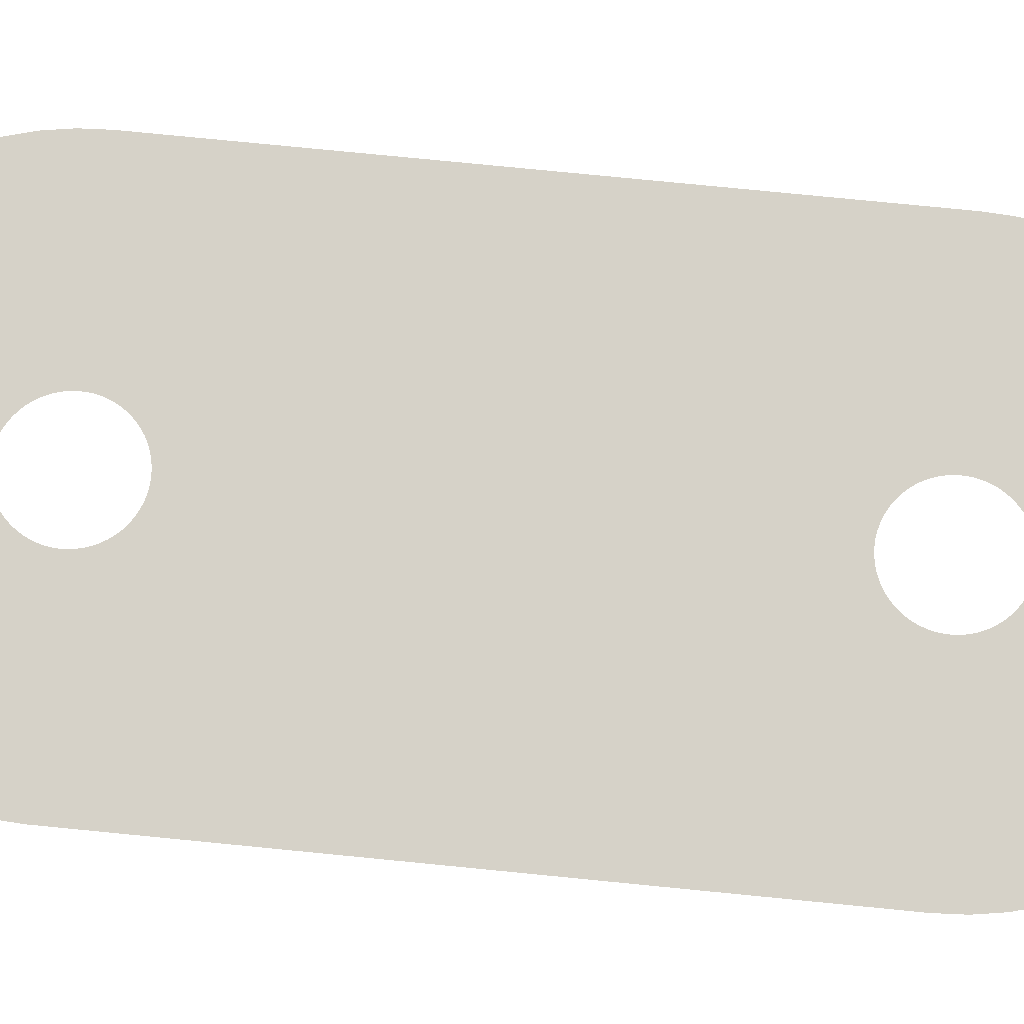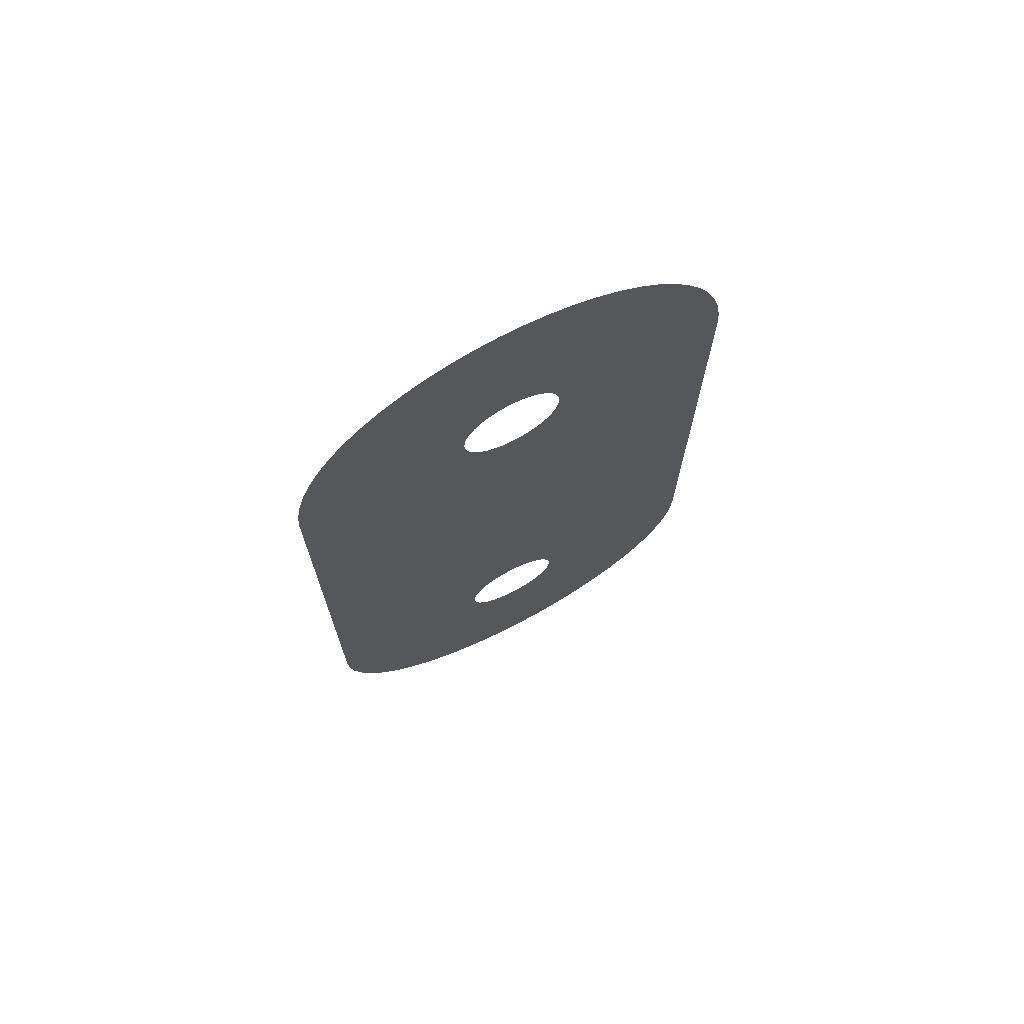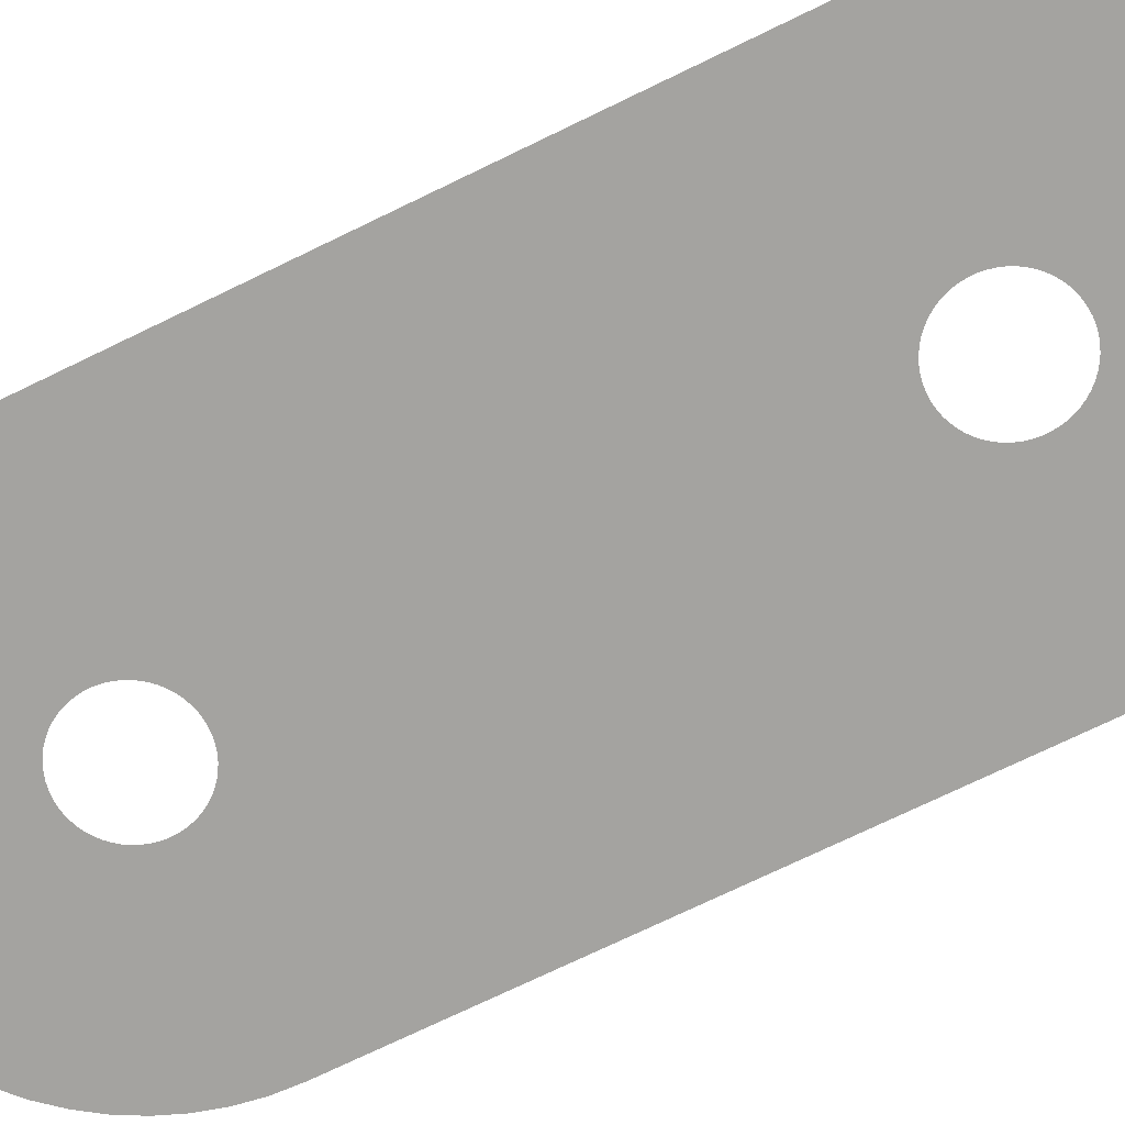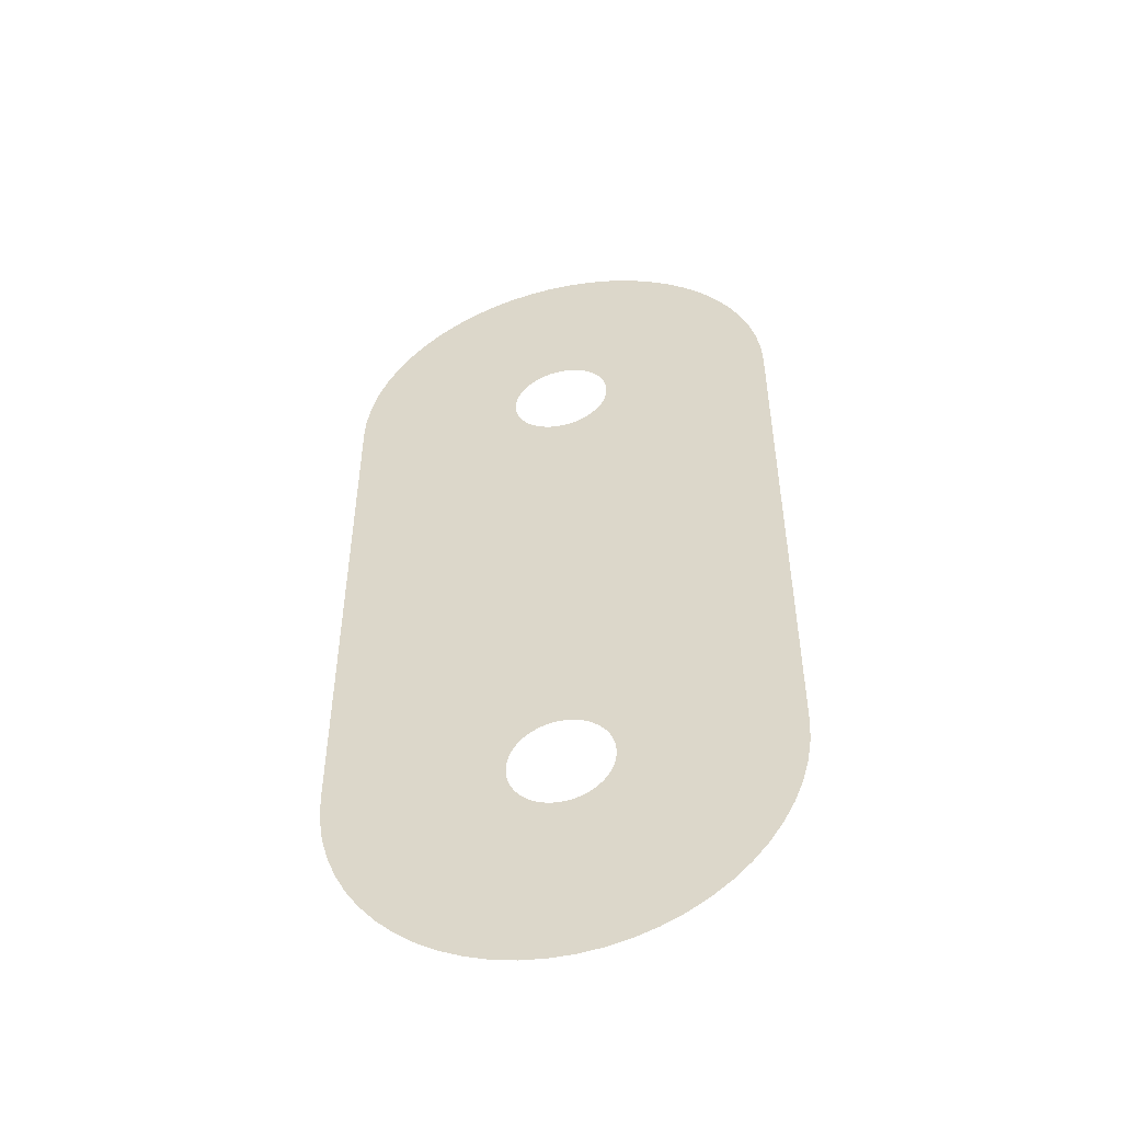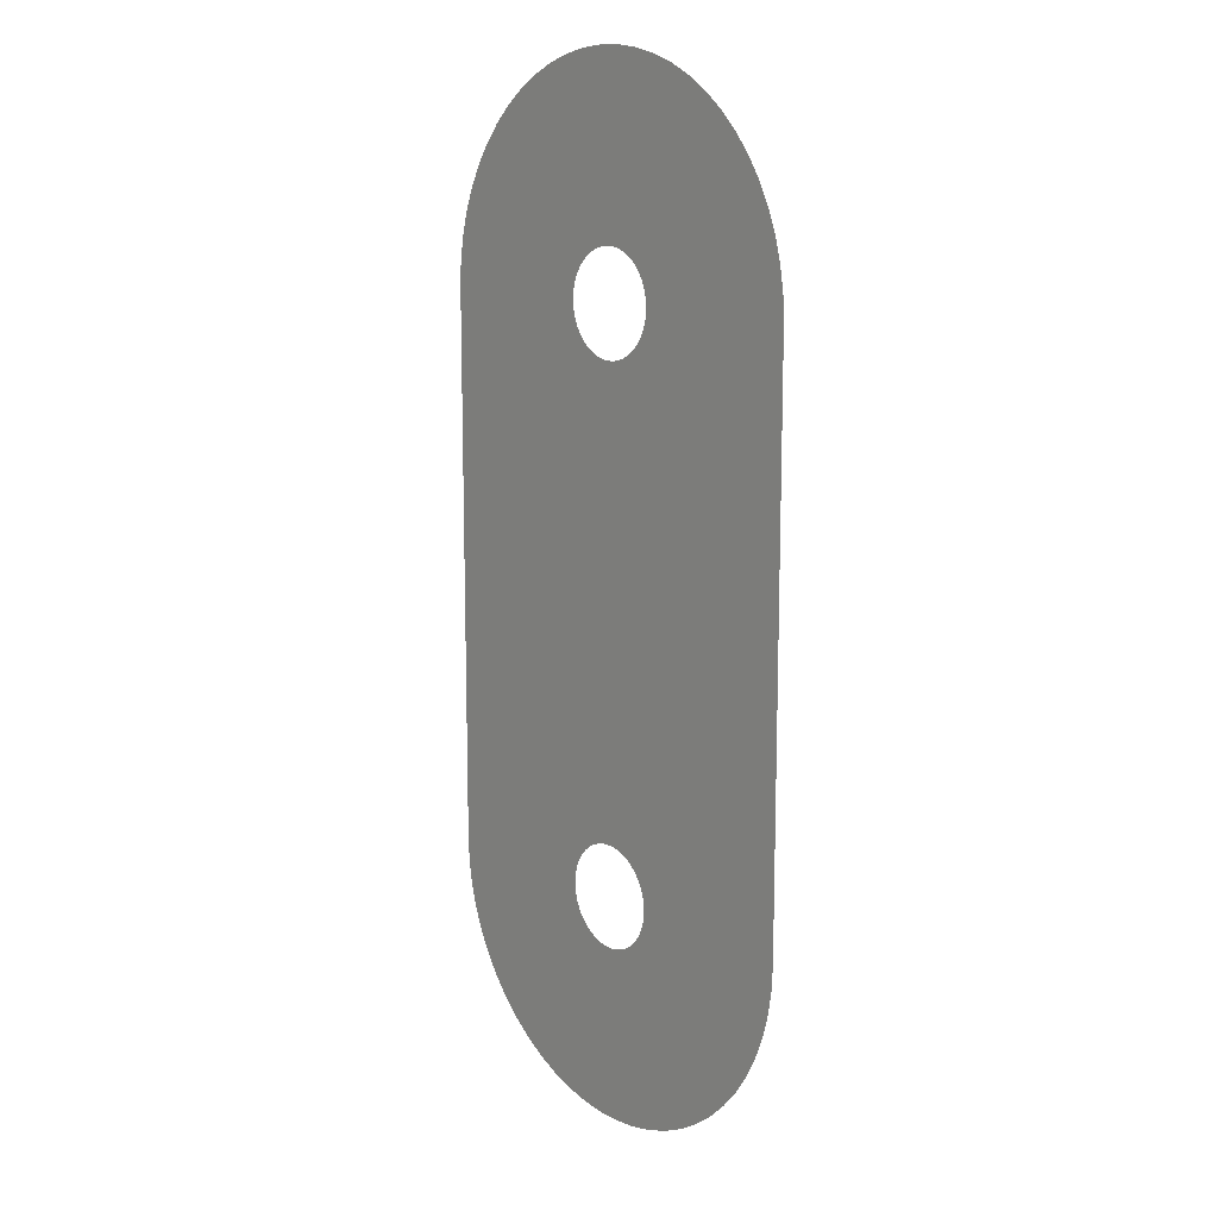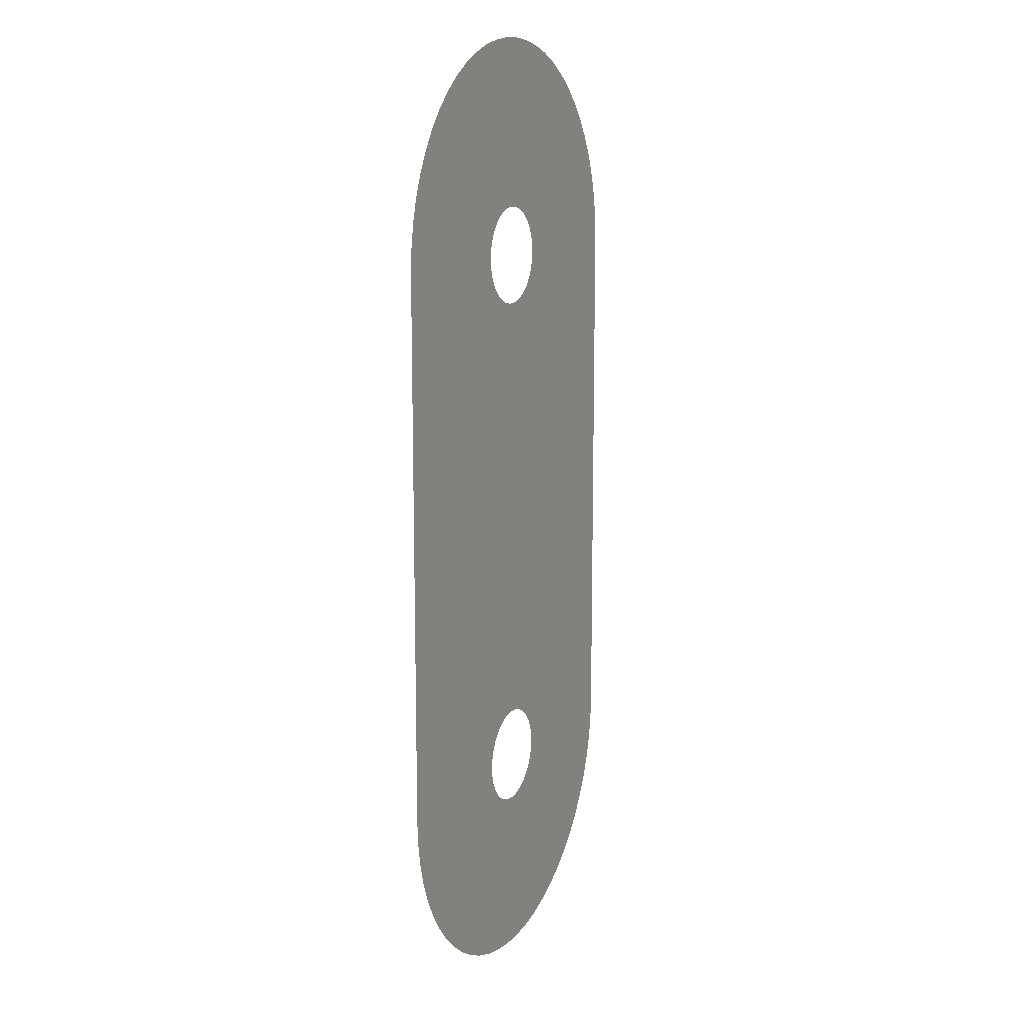
<metadata>
{"format":"obj","ext":"obj","renderer":"f3d","projection":"perspective","resolution":1024,"background":"white","views":[{"elev":78.2,"azim":95.6,"up":"+Z"},{"elev":72.3,"azim":152.6,"up":"+Y"},{"elev":-72.9,"azim":-64.1,"up":"+Z"},{"elev":-50.2,"azim":-166.9,"up":"+Y"},{"elev":13.1,"azim":50.5,"up":"+Y"},{"elev":12.9,"azim":115.5,"up":"+Y"}]}
</metadata>
<code>
v 18.68 -85.42 -9.6
v 15.79 -84.45 -9.6
v 13.02 -83.17 -9.6
v 10.4 -81.59 -9.6
v 7.97 -79.74 -9.6
v 5.754 -77.65 -9.6
v 3.779 -75.32 -9.6
v 2.066 -72.79 -9.6
v 0.636 -70.1 -9.6
v -0.4937 -67.26 -9.6
v -1.31 -64.32 -9.6
v -1.804 -61.31 -9.6
v -1.969 -58.26 -9.6
v -1.969 11.74 -9.6
v -1.804 14.79 -9.6
v -1.31 17.8 -9.6
v -0.4937 20.74 -9.6
v 0.636 23.57 -9.6
v 2.066 26.27 -9.6
v 3.779 28.8 -9.6
v 5.754 31.12 -9.6
v 7.97 33.22 -9.6
v 10.4 35.07 -9.6
v 13.02 36.64 -9.6
v 15.79 37.93 -9.6
v 18.68 38.9 -9.6
v 21.66 39.56 -9.6
v 24.69 39.89 -9.6
v 27.75 39.89 -9.6
v 30.78 39.56 -9.6
v 33.76 38.9 -9.6
v 36.65 37.93 -9.6
v 39.42 36.64 -9.6
v 42.04 35.07 -9.6
v 44.47 33.22 -9.6
v 46.68 31.12 -9.6
v 48.66 28.8 -9.6
v 50.37 26.27 -9.6
v 51.8 23.57 -9.6
v 52.93 20.74 -9.6
v 53.75 17.8 -9.6
v 54.24 14.79 -9.6
v 54.41 11.74 -9.6
v 54.41 -58.26 -9.6
v 54.24 -61.31 -9.6
v 53.75 -64.32 -9.6
v 52.93 -67.26 -9.6
v 51.8 -70.1 -9.6
v 50.37 -72.79 -9.6
v 48.66 -75.32 -9.6
v 46.68 -77.65 -9.6
v 44.47 -79.74 -9.6
v 42.04 -81.59 -9.6
v 39.42 -83.17 -9.6
v 36.65 -84.45 -9.6
v 33.76 -85.42 -9.6
v 30.78 -86.08 -9.6
v 27.75 -86.41 -9.6
v 24.69 -86.41 -9.6
v 21.66 -86.08 -9.6
v 26.22 -64.66 -9.6
v 26.91 -64.62 -9.6
v 27.59 -64.51 -9.6
v 28.26 -64.33 -9.6
v 28.91 -64.07 -9.6
v 29.52 -63.74 -9.6
v 30.09 -63.36 -9.6
v 30.62 -62.91 -9.6
v 31.1 -62.4 -9.6
v 31.52 -61.85 -9.6
v 31.87 -61.26 -9.6
v 32.16 -60.63 -9.6
v 32.39 -59.97 -9.6
v 32.53 -59.3 -9.6
v 32.61 -58.61 -9.6
v 32.61 -57.91 -9.6
v 32.53 -57.23 -9.6
v 32.39 -56.55 -9.6
v 32.16 -55.89 -9.6
v 31.87 -55.26 -9.6
v 31.52 -54.67 -9.6
v 31.1 -54.12 -9.6
v 30.62 -53.61 -9.6
v 30.09 -53.17 -9.6
v 29.52 -52.78 -9.6
v 28.91 -52.45 -9.6
v 28.26 -52.2 -9.6
v 27.59 -52.01 -9.6
v 26.91 -51.9 -9.6
v 26.22 -51.86 -9.6
v 25.53 -51.9 -9.6
v 24.84 -52.01 -9.6
v 24.18 -52.2 -9.6
v 23.53 -52.45 -9.6
v 22.92 -52.78 -9.6
v 22.35 -53.17 -9.6
v 21.82 -53.61 -9.6
v 21.34 -54.12 -9.6
v 20.92 -54.67 -9.6
v 20.56 -55.26 -9.6
v 20.27 -55.89 -9.6
v 20.05 -56.55 -9.6
v 19.9 -57.23 -9.6
v 19.83 -57.91 -9.6
v 19.83 -58.61 -9.6
v 19.9 -59.3 -9.6
v 20.05 -59.97 -9.6
v 20.27 -60.63 -9.6
v 20.56 -61.26 -9.6
v 20.92 -61.85 -9.6
v 21.34 -62.4 -9.6
v 21.82 -62.91 -9.6
v 22.35 -63.36 -9.6
v 22.92 -63.74 -9.6
v 23.53 -64.07 -9.6
v 24.18 -64.33 -9.6
v 24.84 -64.51 -9.6
v 25.53 -64.62 -9.6
v 26.91 5.377 -9.6
v 27.59 5.489 -9.6
v 28.26 5.674 -9.6
v 28.91 5.931 -9.6
v 29.52 6.255 -9.6
v 30.09 6.644 -9.6
v 30.62 7.093 -9.6
v 31.1 7.596 -9.6
v 31.52 8.147 -9.6
v 31.87 8.741 -9.6
v 32.16 9.37 -9.6
v 32.39 10.03 -9.6
v 32.53 10.7 -9.6
v 32.61 11.39 -9.6
v 32.61 12.09 -9.6
v 32.53 12.77 -9.6
v 32.39 13.45 -9.6
v 32.16 14.11 -9.6
v 31.87 14.74 -9.6
v 31.52 15.33 -9.6
v 31.1 15.88 -9.6
v 30.62 16.39 -9.6
v 30.09 16.83 -9.6
v 29.52 17.22 -9.6
v 28.91 17.55 -9.6
v 28.26 17.8 -9.6
v 27.59 17.99 -9.6
v 26.91 18.1 -9.6
v 26.22 18.14 -9.6
v 25.53 18.1 -9.6
v 24.84 17.99 -9.6
v 24.18 17.8 -9.6
v 23.53 17.55 -9.6
v 22.92 17.22 -9.6
v 22.35 16.83 -9.6
v 21.82 16.39 -9.6
v 21.34 15.88 -9.6
v 20.92 15.33 -9.6
v 20.56 14.74 -9.6
v 20.27 14.11 -9.6
v 20.05 13.45 -9.6
v 19.9 12.77 -9.6
v 19.83 12.09 -9.6
v 19.83 11.39 -9.6
v 19.9 10.7 -9.6
v 20.05 10.03 -9.6
v 20.27 9.37 -9.6
v 20.56 8.741 -9.6
v 20.92 8.147 -9.6
v 21.34 7.596 -9.6
v 21.82 7.093 -9.6
v 22.35 6.644 -9.6
v 22.92 6.255 -9.6
v 23.53 5.931 -9.6
v 24.18 5.674 -9.6
v 24.84 5.489 -9.6
v 25.53 5.377 -9.6
v 26.22 5.339 -9.6
f 2 116 115
f 109 8 110
f 113 4 114
f 111 110 7
f 12 105 13
f 12 11 106
f 54 53 66
f 99 98 13
f 13 97 96
f 68 51 69
f 13 102 101
f 139 36 140
f 23 22 153
f 24 23 152
f 28 27 148
f 27 26 149
f 31 30 145
f 32 31 144
f 33 32 143
f 38 37 138
f 138 37 139
f 132 43 133
f 22 21 154
f 125 43 126
f 75 74 45
f 44 75 45
f 107 10 108
f 53 52 67
f 67 52 68
f 64 56 55
f 65 64 55
f 54 65 55
f 57 63 62
f 6 5 112
f 57 56 63
f 63 56 64
f 62 58 57
f 1 117 116
f 58 62 61
f 59 58 61
f 118 59 61
f 118 60 59
f 66 65 54
f 53 67 66
f 13 171 14
f 68 52 51
f 69 51 50
f 50 70 69
f 50 49 70
f 70 49 71
f 71 49 48
f 72 71 48
f 47 72 48
f 47 73 72
f 47 46 73
f 73 46 74
f 74 46 45
f 44 76 75
f 44 77 76
f 44 78 77
f 44 79 78
f 44 80 79
f 44 81 80
f 44 82 81
f 44 83 82
f 44 84 83
f 44 85 84
f 44 123 85
f 88 87 120
f 89 88 120
f 119 89 120
f 119 176 89
f 89 176 90
f 122 121 86
f 174 93 92
f 13 95 171
f 172 94 173
f 166 14 167
f 14 169 168
f 13 96 95
f 98 97 13
f 99 13 100
f 100 13 101
f 13 103 102
f 13 104 103
f 13 105 104
f 12 106 105
f 11 107 106
f 11 10 107
f 10 9 108
f 108 9 109
f 109 9 8
f 110 8 7
f 111 7 6
f 112 111 6
f 113 112 5
f 4 113 5
f 3 114 4
f 3 115 114
f 3 2 115
f 2 1 116
f 1 60 117
f 117 60 118
f 90 176 91
f 154 21 155
f 120 87 121
f 155 20 156
f 121 87 86
f 86 85 123
f 86 123 122
f 123 43 124
f 44 43 123
f 124 43 125
f 128 127 43
f 127 126 43
f 129 43 130
f 128 43 129
f 43 132 131
f 43 131 130
f 133 43 42
f 41 134 42
f 134 133 42
f 40 135 41
f 135 134 41
f 39 136 40
f 136 135 40
f 38 137 39
f 137 136 39
f 38 138 137
f 139 37 36
f 140 36 35
f 34 141 35
f 141 140 35
f 33 142 34
f 142 141 34
f 33 143 142
f 32 144 143
f 31 145 144
f 29 146 30
f 146 145 30
f 28 147 29
f 147 146 29
f 28 148 147
f 27 149 148
f 25 150 26
f 150 149 26
f 24 151 25
f 151 150 25
f 24 152 151
f 23 153 152
f 22 154 153
f 155 21 20
f 156 20 19
f 157 156 19
f 18 157 19
f 18 158 157
f 18 17 158
f 158 17 159
f 159 17 16
f 160 159 16
f 15 160 16
f 15 161 160
f 15 14 161
f 161 14 162
f 162 14 163
f 163 14 164
f 164 14 165
f 165 14 166
f 14 168 167
f 170 169 14
f 171 170 14
f 94 171 95
f 94 172 171
f 93 173 94
f 93 174 173
f 92 91 174
f 174 91 175
f 175 91 176

</code>
